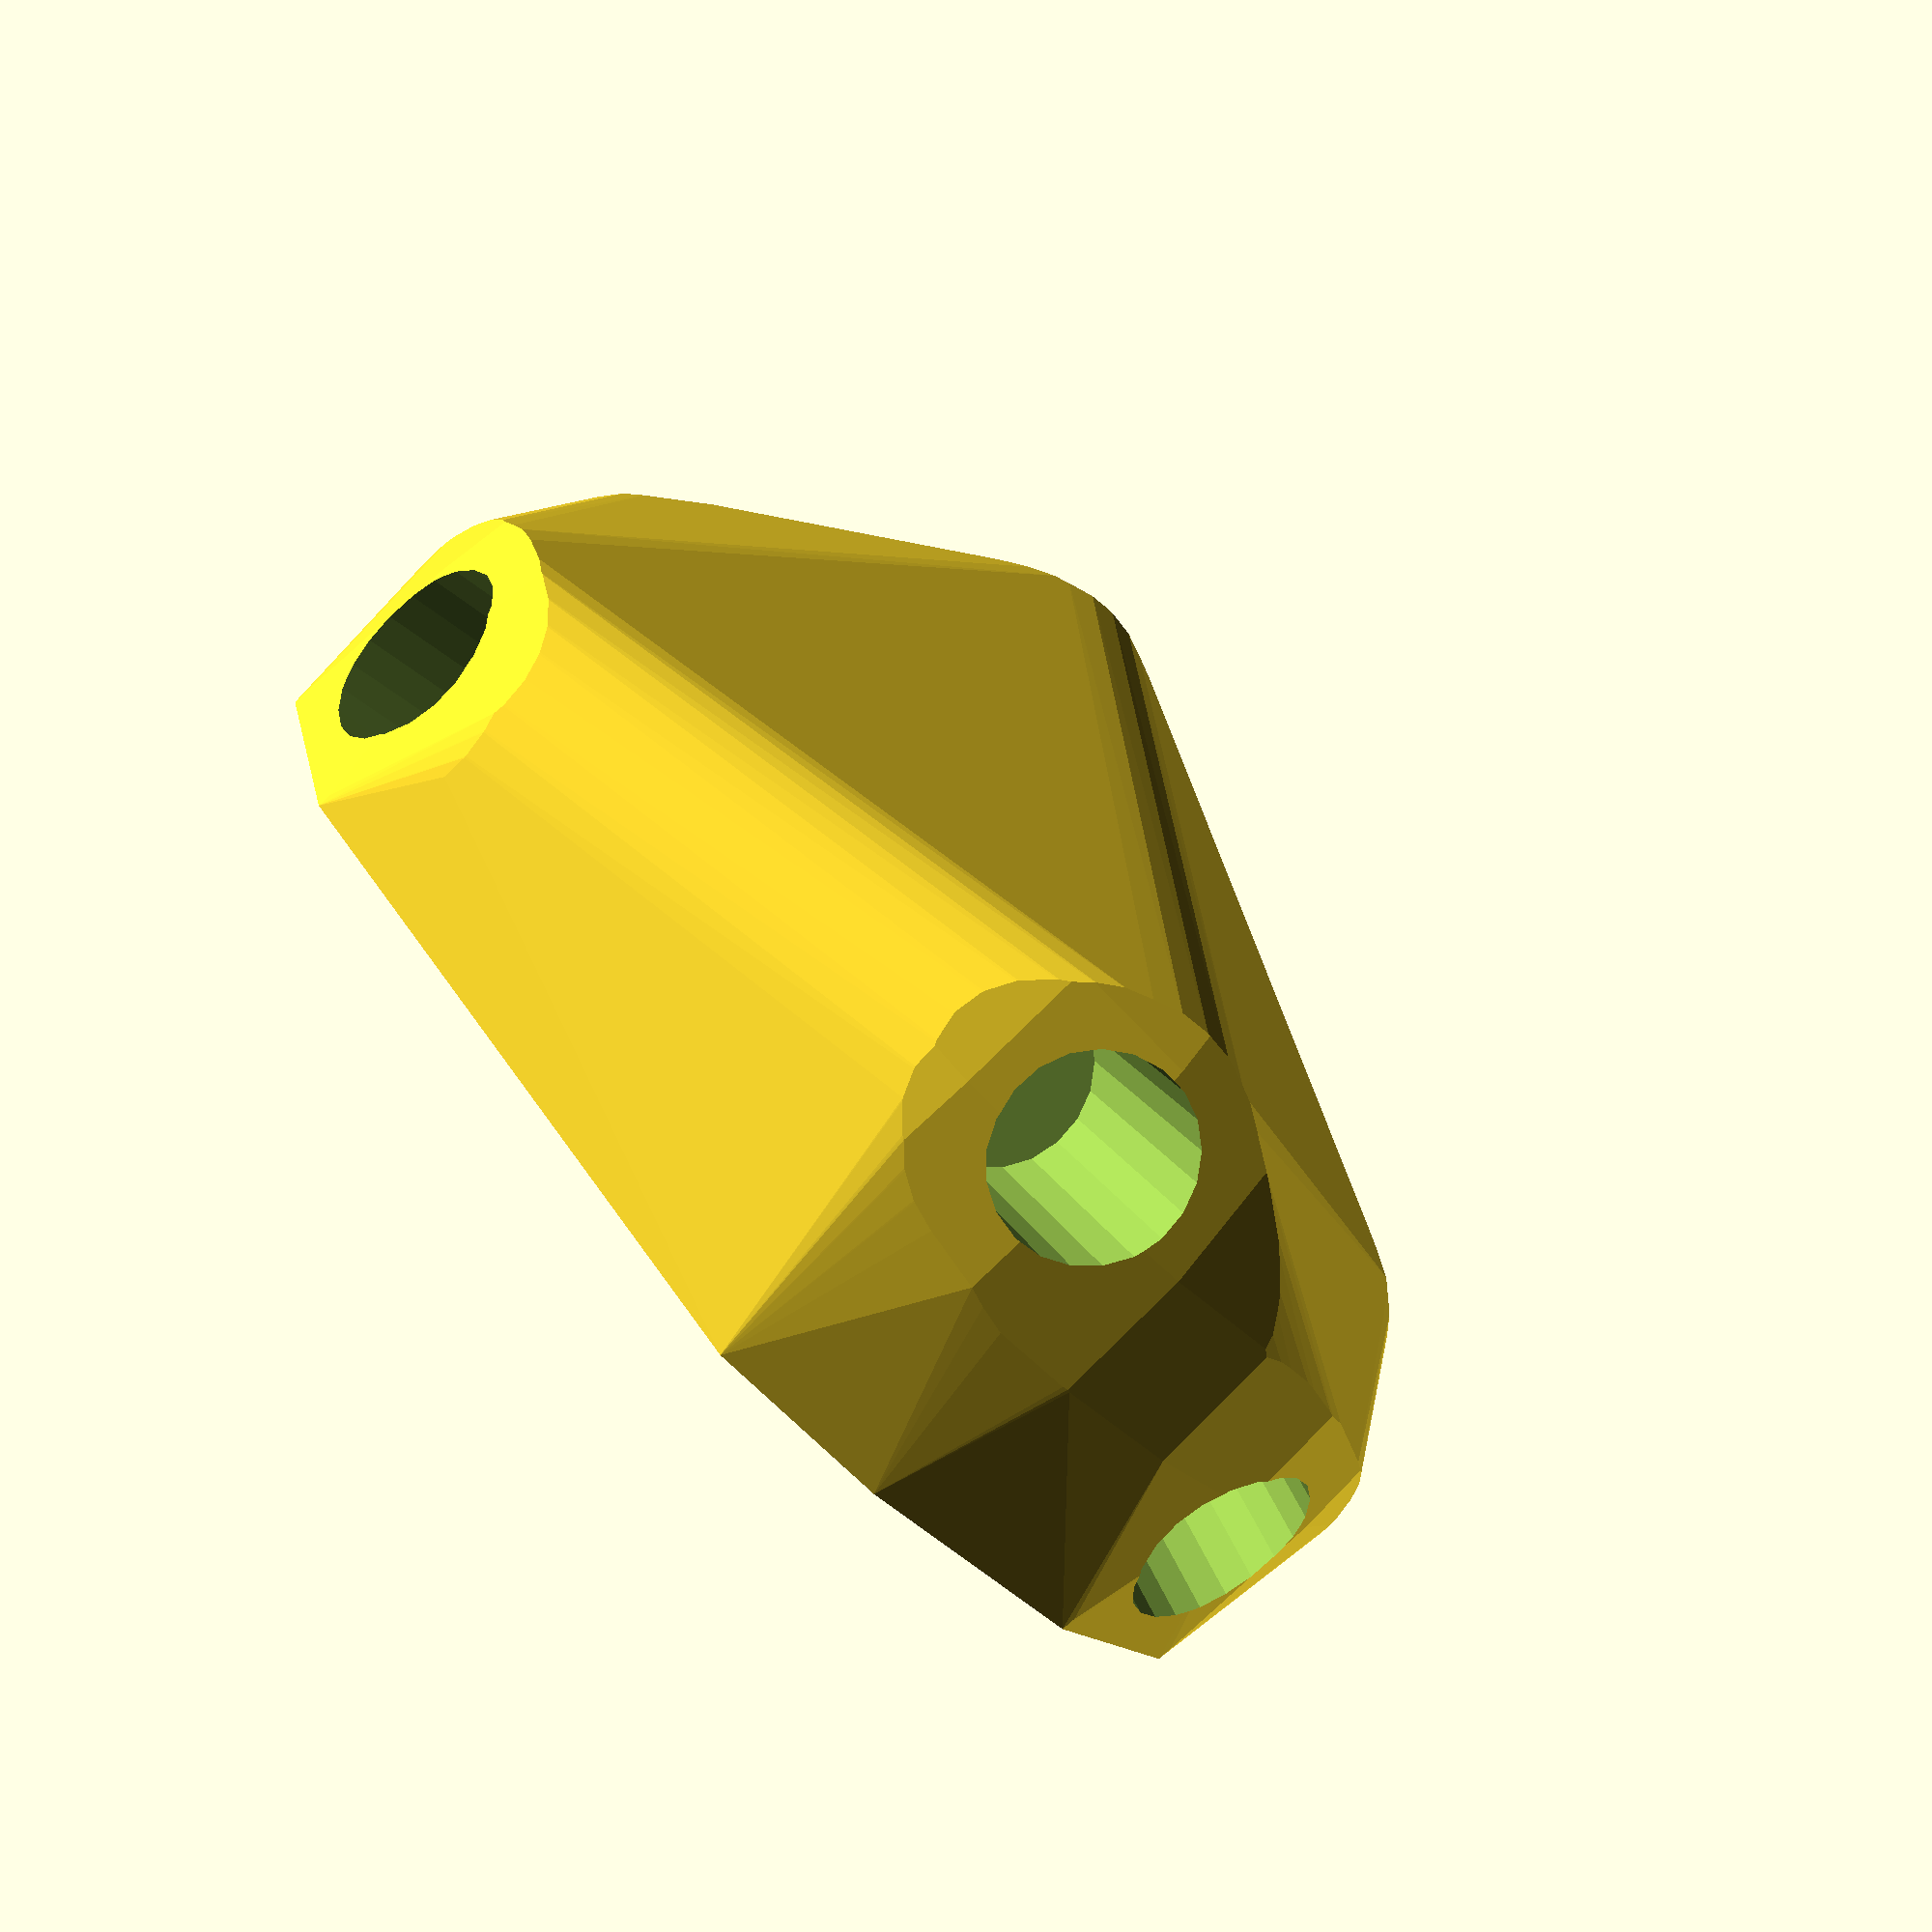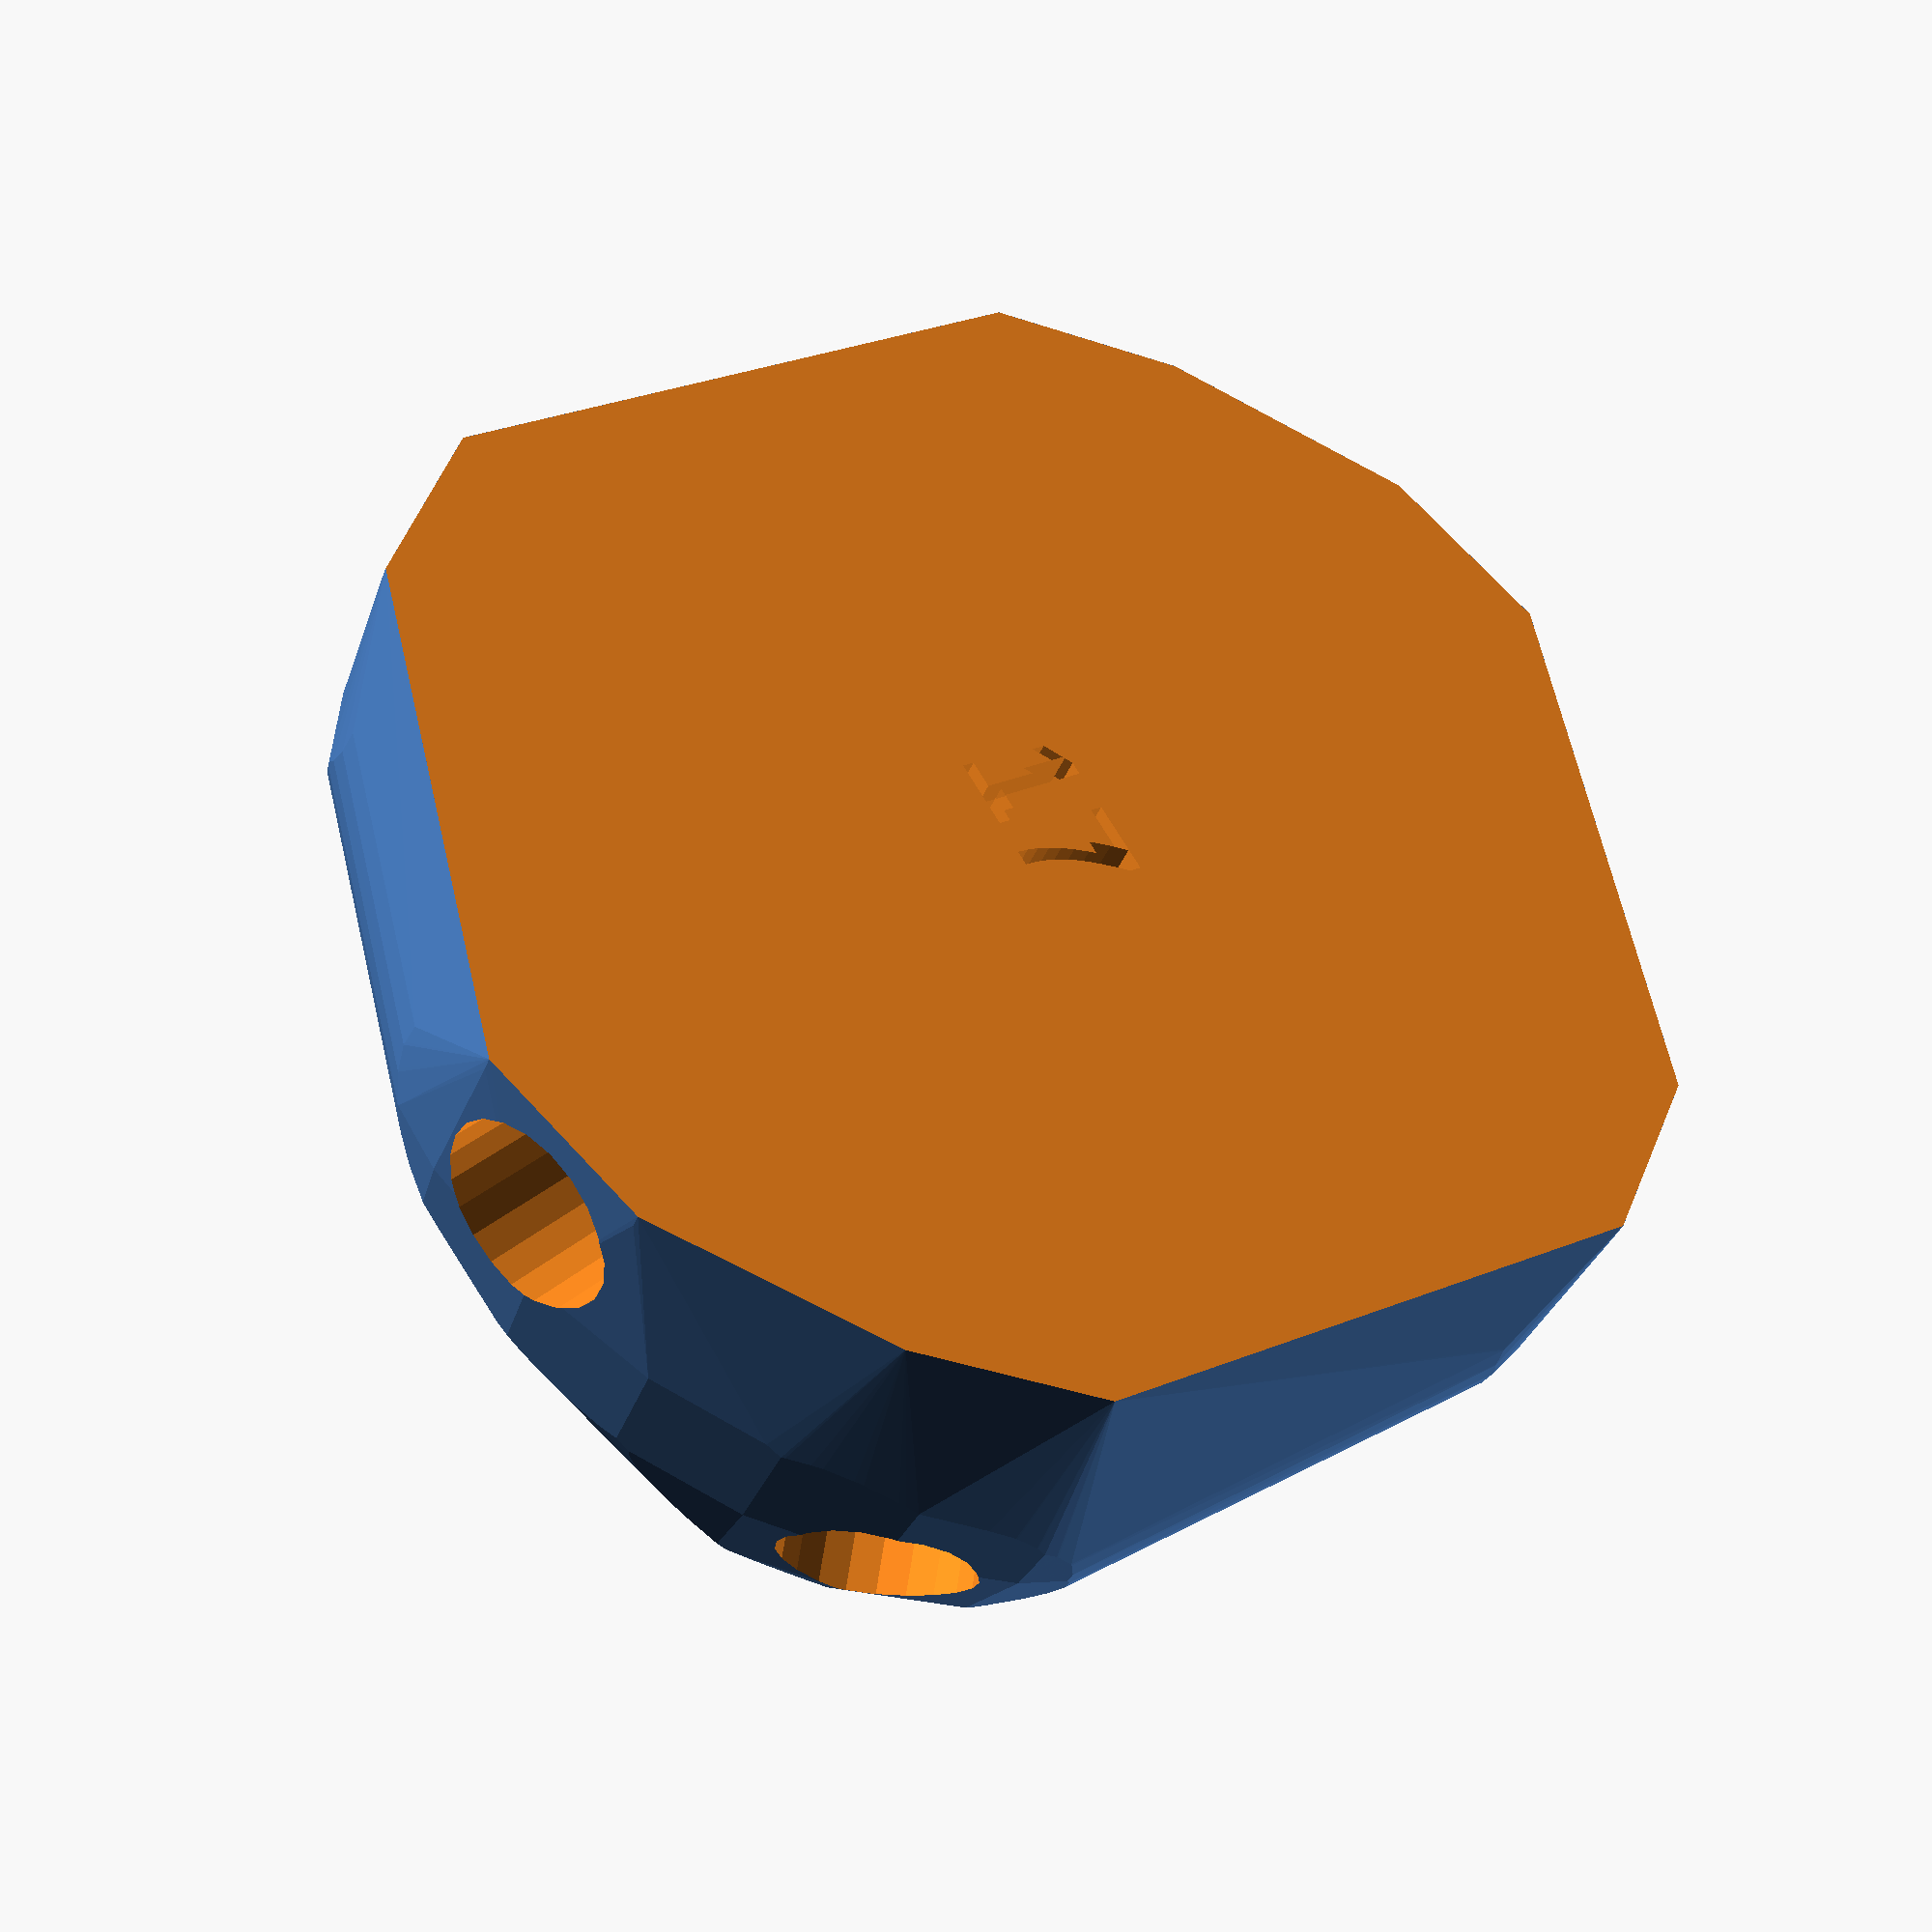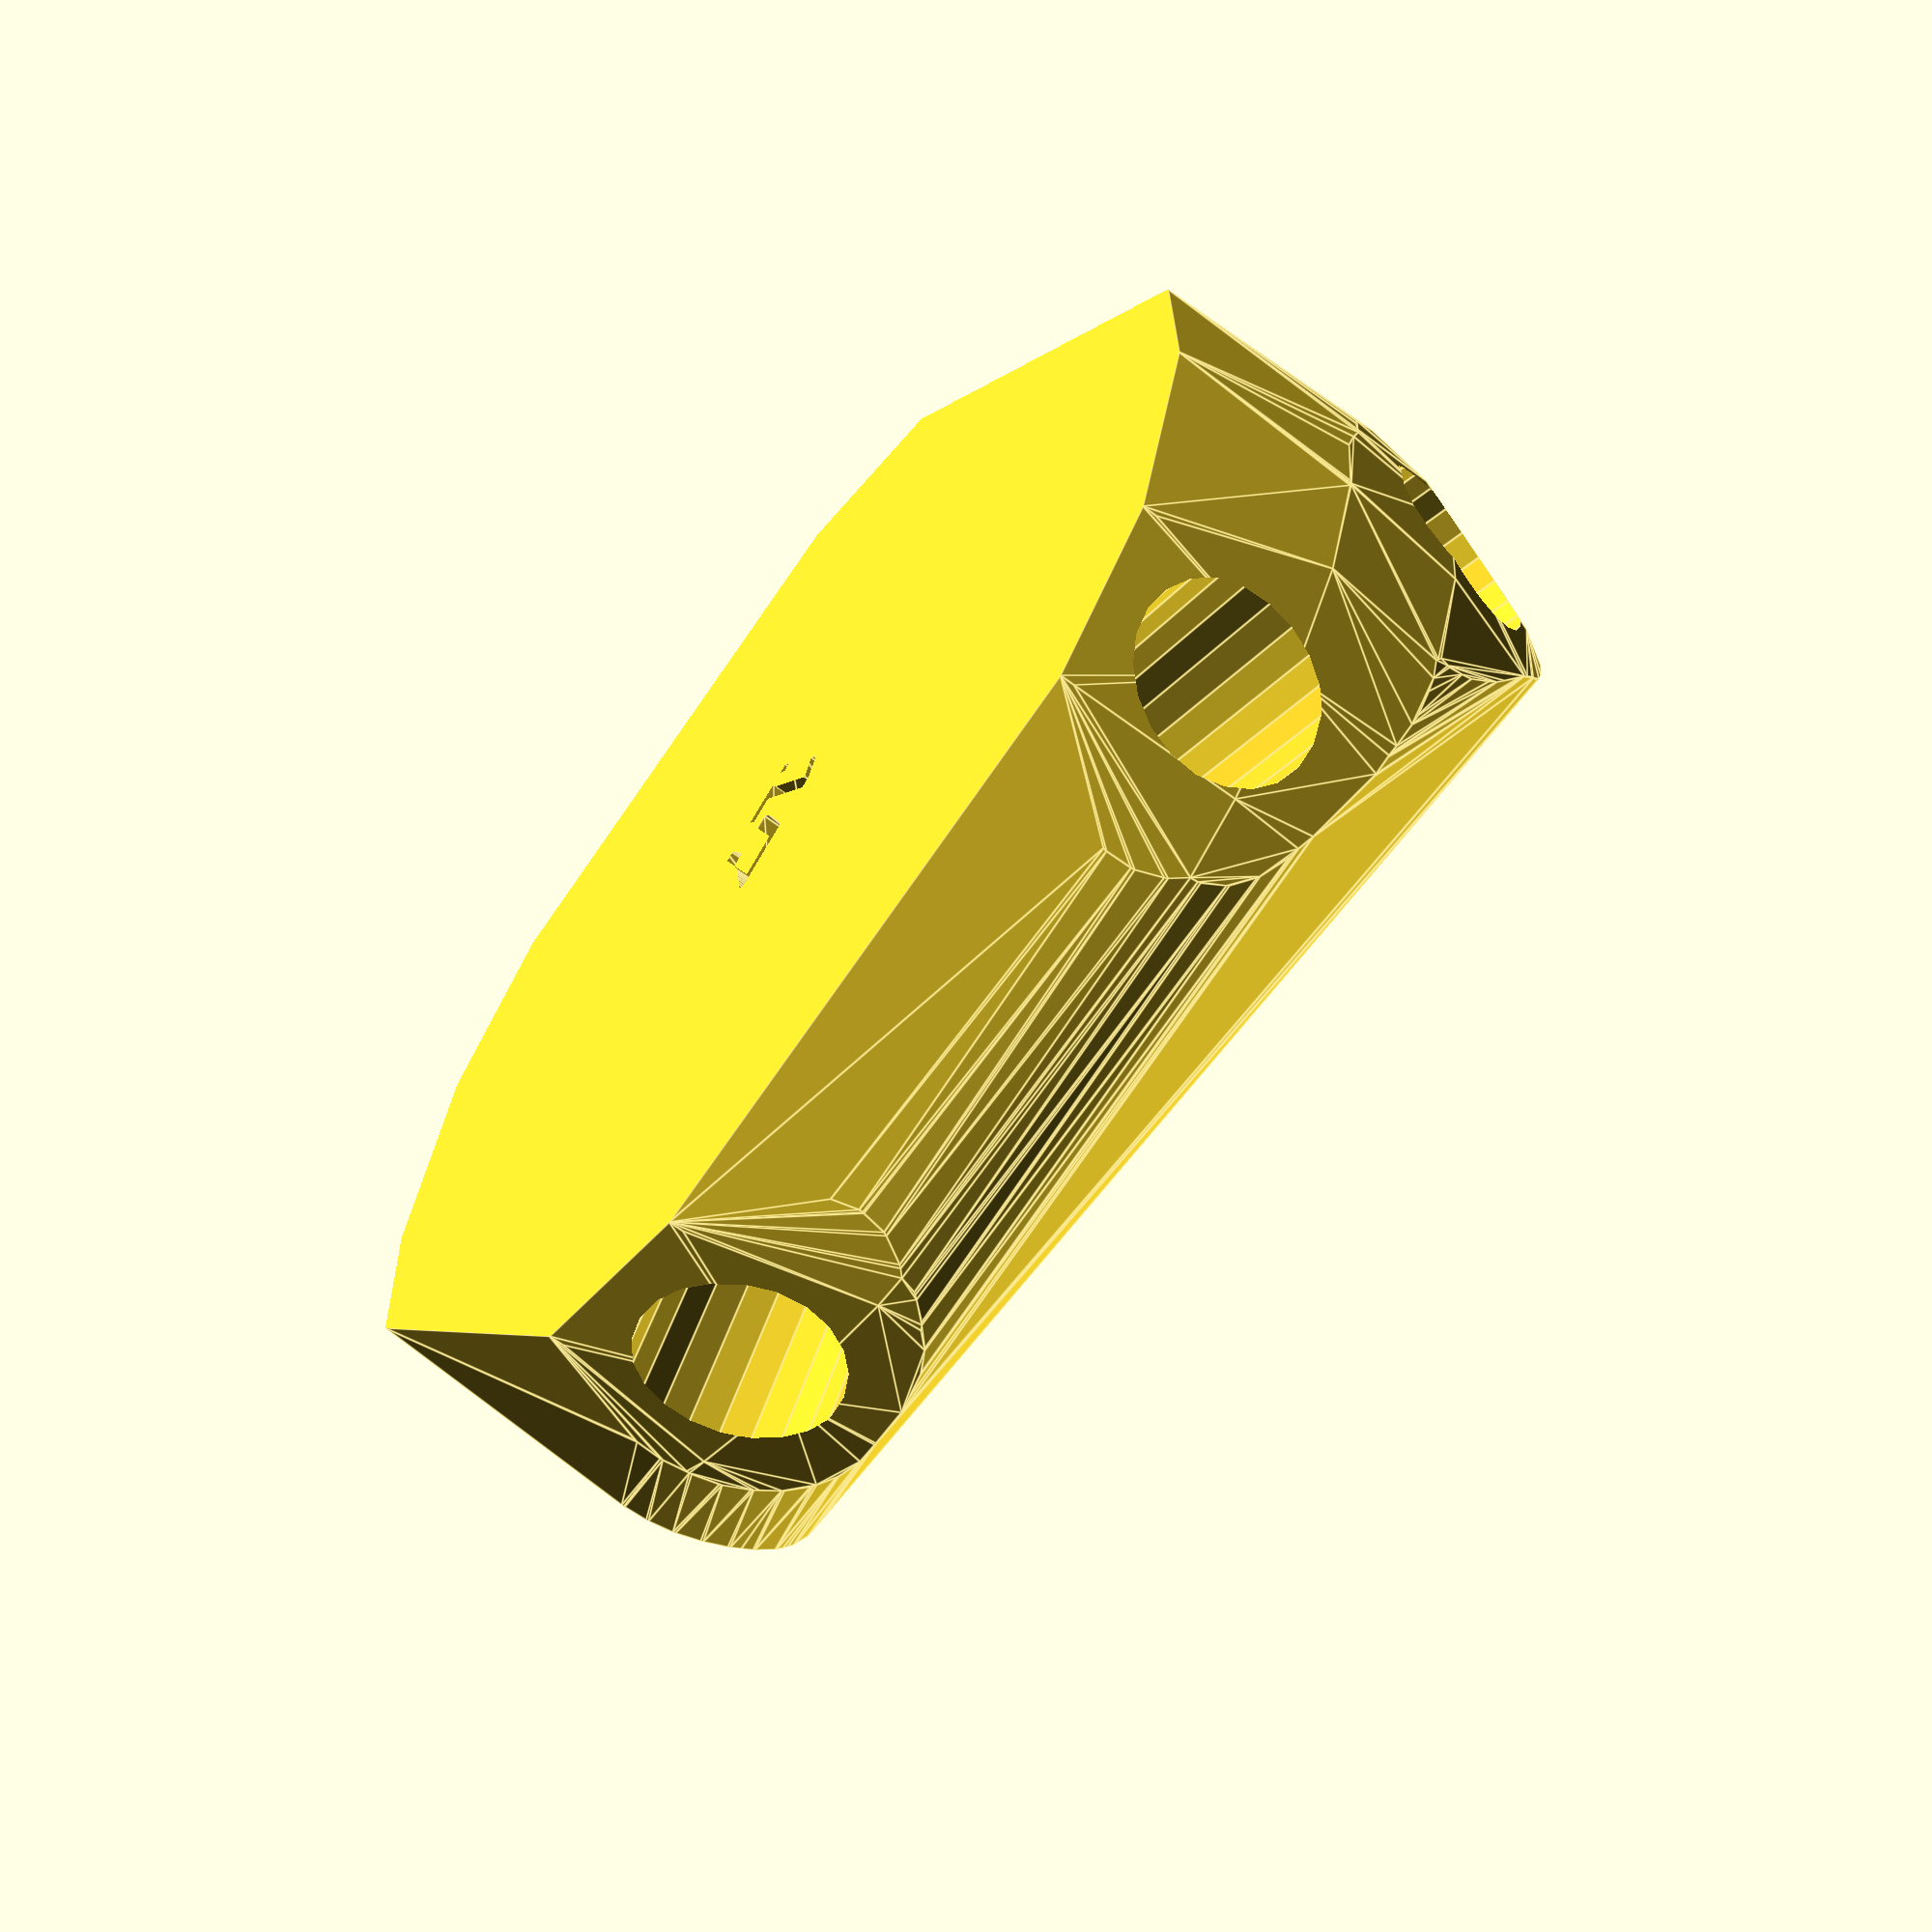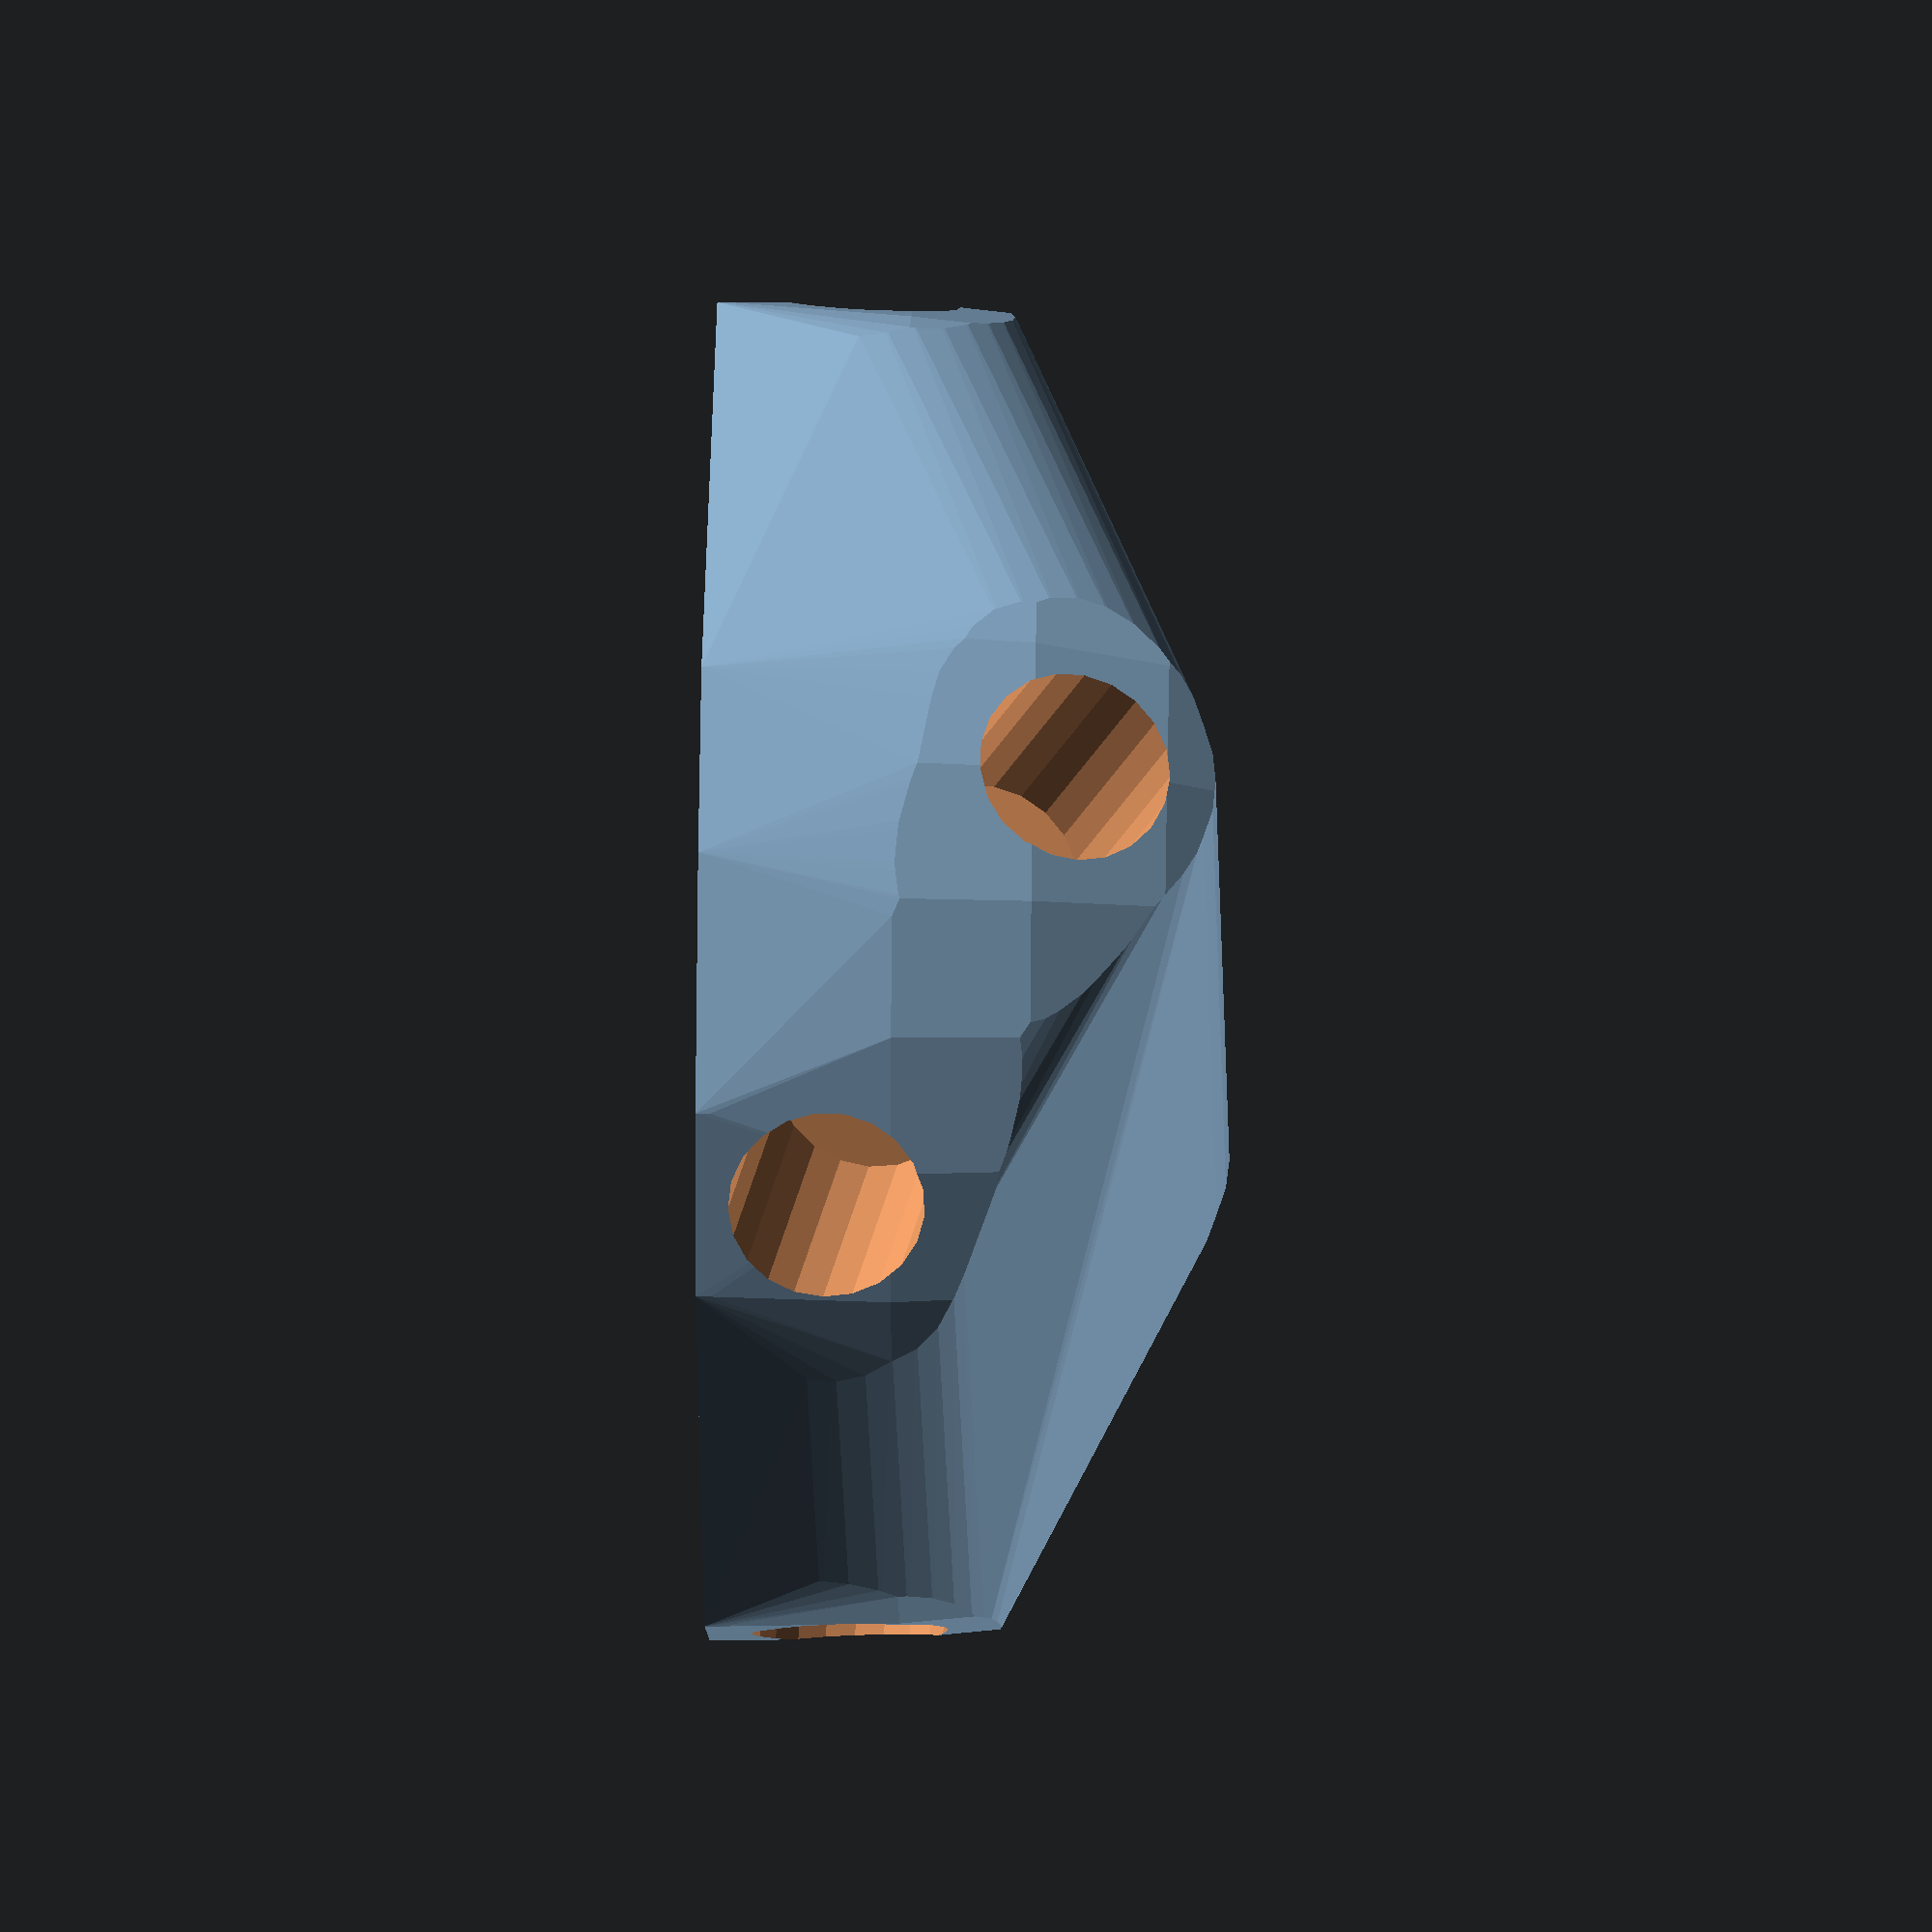
<openscad>


difference() {
	difference() {
		difference() {
			hull() {
				union() {
					union() {
						rotate(a = 75.9114358965, v = [0, 0, 1]) {
							translate(v = [0, -6.6000000000, 0]) {
								cube(size = [44.8608917595, 13.2000000000, 1]);
							}
						}
						rotate(a = -104.9847968406, v = [0, 0, 1]) {
							translate(v = [0, -6.6000000000, 0]) {
								cube(size = [44.7913220073, 13.2000000000, 1]);
							}
						}
						rotate(a = 144.0809609006, v = [0, 0, 1]) {
							translate(v = [0, -6.6000000000, 0]) {
								cube(size = [44.8608912516, 13.2000000000, 1]);
							}
						}
						rotate(a = -144.7853456242, v = [0, 0, 1]) {
							translate(v = [0, -6.6000000000, 0]) {
								cube(size = [43.2827529095, 13.2000000000, 1]);
							}
						}
						rotate(a = 35.7745189155, v = [0, 0, 1]) {
							translate(v = [0, -6.6000000000, 0]) {
								cube(size = [43.5340620878, 13.2000000000, 1]);
							}
						}
						rotate(a = -39.8428638743, v = [0, 0, 1]) {
							translate(v = [0, -6.6000000000, 0]) {
								cube(size = [44.8608913754, 13.2000000000, 1]);
							}
						}
					}
					translate(v = [0, 0, 13.1355401483]) {
						intersection() {
							hull() {
								rotate(a = 94.5062267705, v = [-0.9669223886, 0.2426690176, 0.0000007243]) {
									cylinder(h = 45, r = 9.6000000000);
								}
								rotate(a = 95.5200522763, v = [0.9615147772, -0.2573636060, -0.0000007042]) {
									cylinder(h = 45, r = 9.6000000000);
								}
								rotate(a = 94.5063173094, v = [-0.5848280876, -0.8073431849, 0.0000013922]) {
									cylinder(h = 45, r = 9.6000000000);
								}
								rotate(a = 74.1205138885, v = [0.5546363344, -0.7858202356, 0.0000002312]) {
									cylinder(h = 45, r = 9.6000000000);
								}
								rotate(a = 75.3351503543, v = [-0.5655525988, 0.7848936233, -0.0000002193]) {
									cylinder(h = 45, r = 9.6000000000);
								}
								rotate(a = 94.5062952300, v = [0.6387036576, 0.7654309951, -0.0000014041]) {
									cylinder(h = 45, r = 9.6000000000);
								}
							}
							sphere(r = 45);
						}
					}
				}
			}
			translate(v = [0, 0, 13.1355401483]) {
				rotate(a = 94.5062267705, v = [-0.9669223886, 0.2426690176, 0.0000007243]) {
					translate(v = [0, 0, 20]) {
						cylinder(h = 45, r = 6.6000000000);
					}
				}
				rotate(a = 95.5200522763, v = [0.9615147772, -0.2573636060, -0.0000007042]) {
					translate(v = [0, 0, 20]) {
						cylinder(h = 45, r = 6.6000000000);
					}
				}
				rotate(a = 94.5063173094, v = [-0.5848280876, -0.8073431849, 0.0000013922]) {
					translate(v = [0, 0, 20]) {
						cylinder(h = 45, r = 6.6000000000);
					}
				}
				rotate(a = 74.1205138885, v = [0.5546363344, -0.7858202356, 0.0000002312]) {
					translate(v = [0, 0, 20]) {
						cylinder(h = 45, r = 6.6000000000);
					}
				}
				rotate(a = 75.3351503543, v = [-0.5655525988, 0.7848936233, -0.0000002193]) {
					translate(v = [0, 0, 20]) {
						cylinder(h = 45, r = 6.6000000000);
					}
				}
				rotate(a = 94.5062952300, v = [0.6387036576, 0.7654309951, -0.0000014041]) {
					translate(v = [0, 0, 20]) {
						cylinder(h = 45, r = 6.6000000000);
					}
				}
			}
		}
		translate(v = [-100, -100, -100]) {
			cube(size = [200, 200, 100]);
		}
	}
	translate(v = [0, 0, 2]) {
		rotate(a = 180, v = [0, 1, 0]) {
			linear_extrude(height = 3) {
				text(halign = "center", size = 8, text = "17", valign = "center");
			}
		}
	}
}
</openscad>
<views>
elev=251.1 azim=301.1 roll=226.6 proj=p view=wireframe
elev=216.6 azim=121.4 roll=19.3 proj=p view=wireframe
elev=63.8 azim=217.2 roll=232.5 proj=p view=edges
elev=341.9 azim=72.3 roll=271.6 proj=o view=wireframe
</views>
